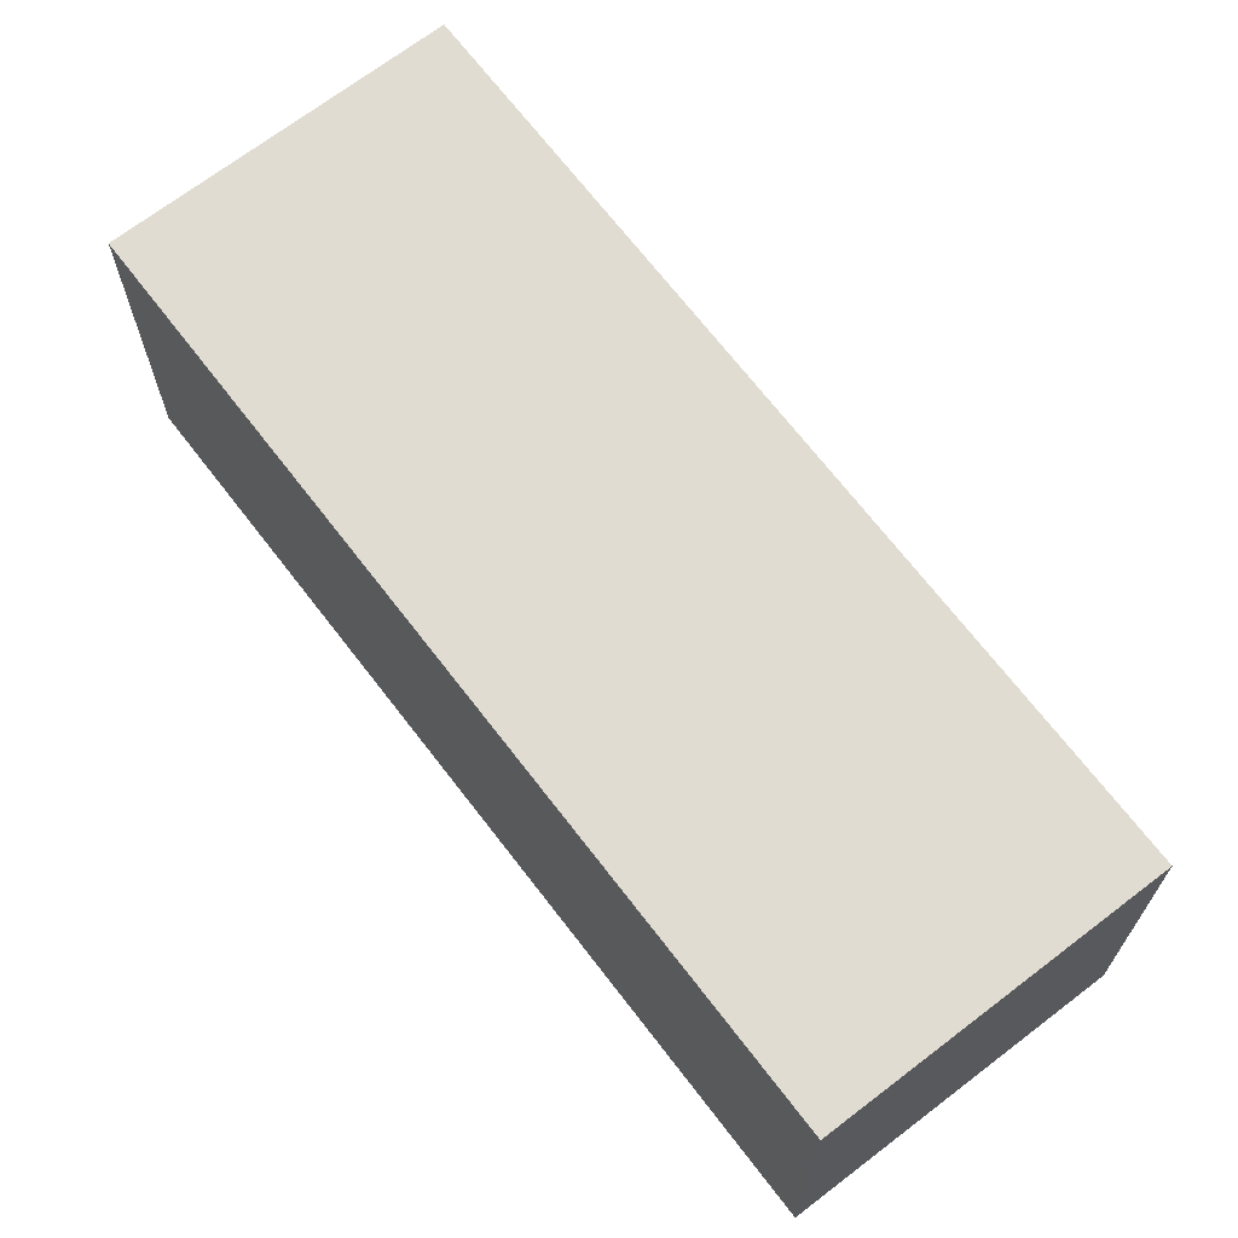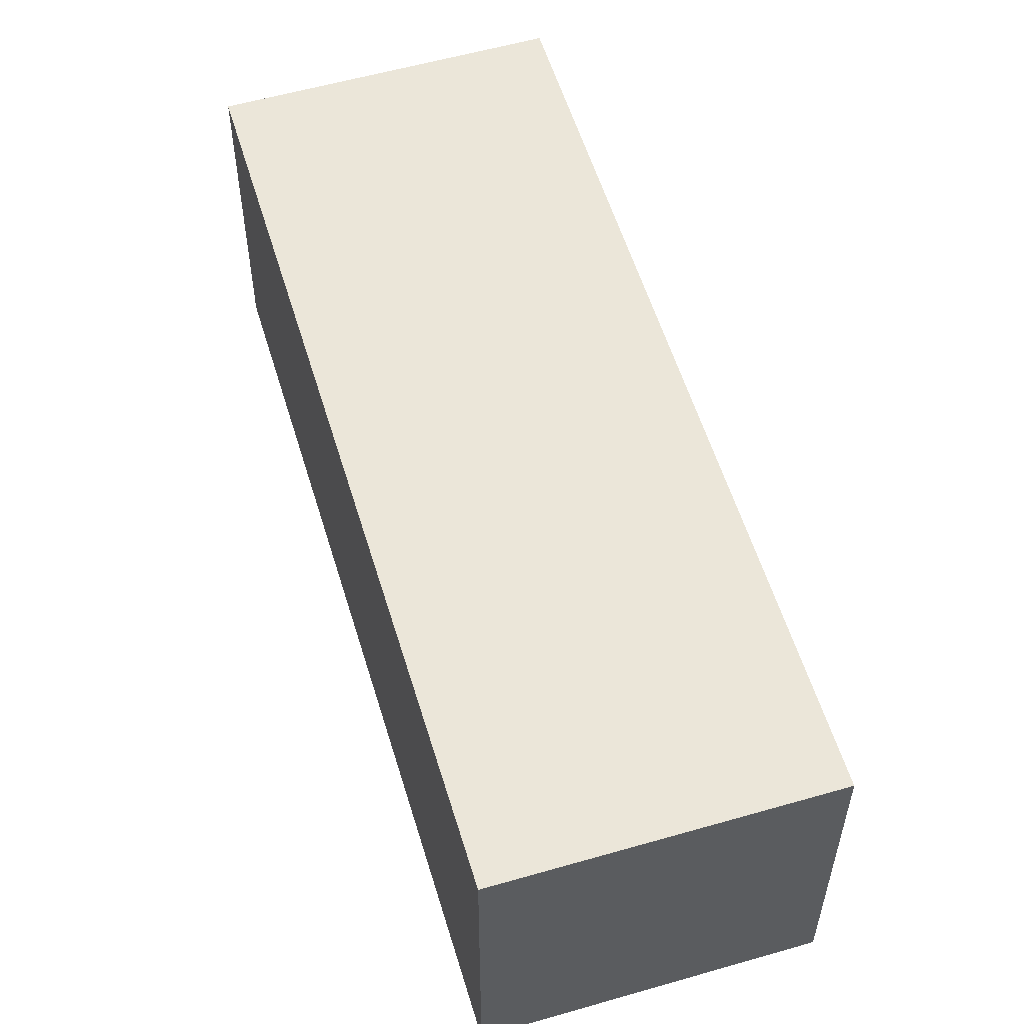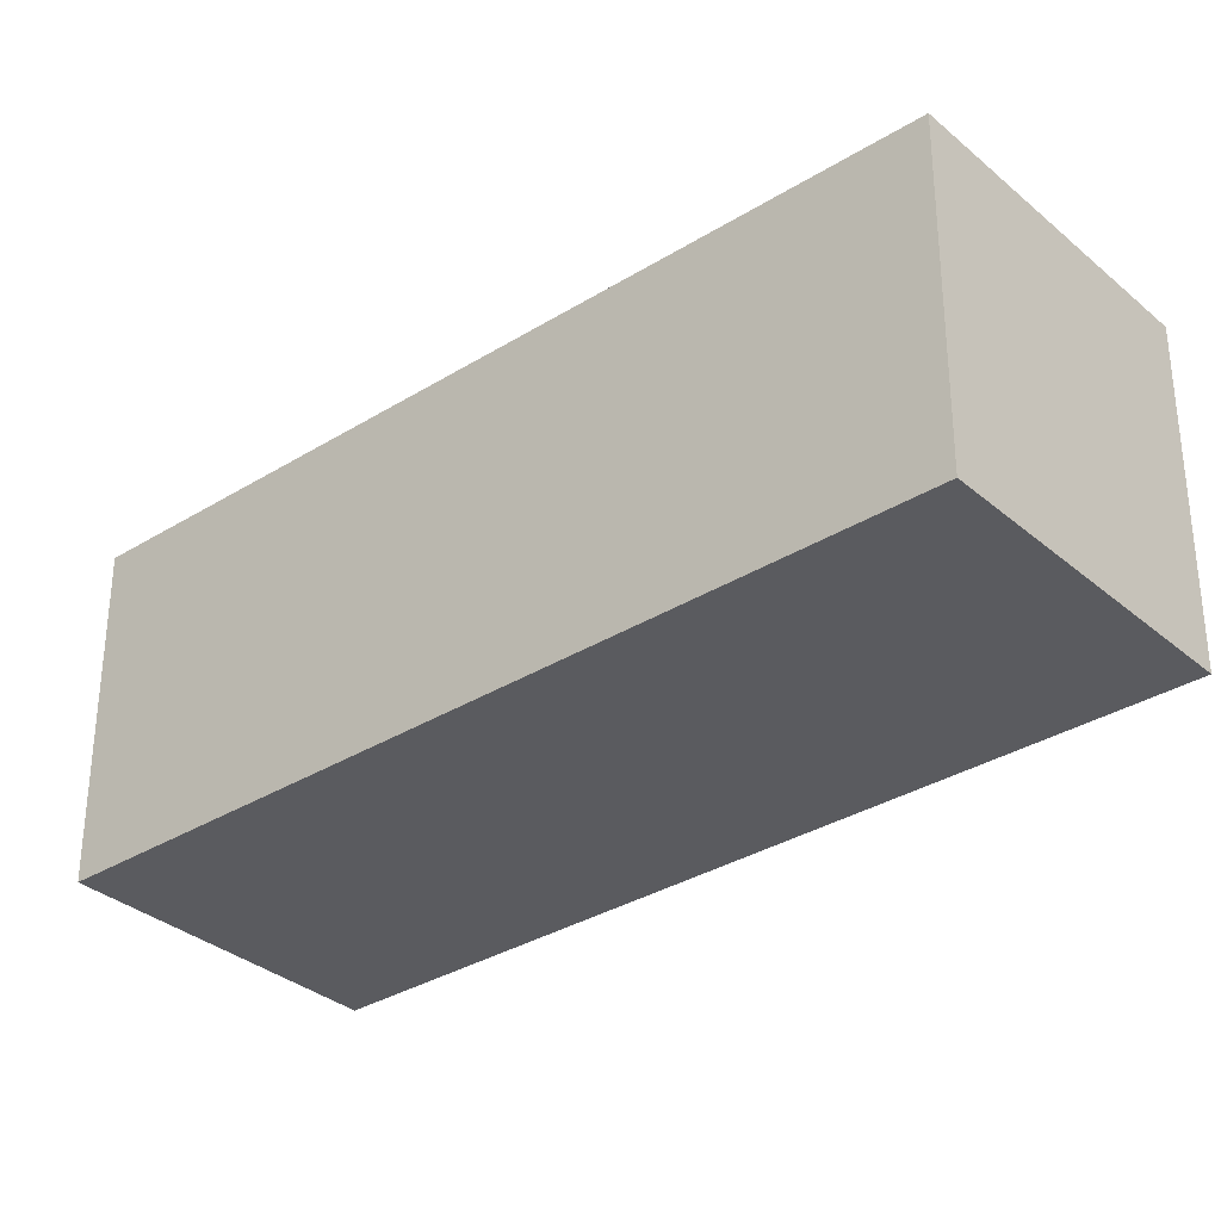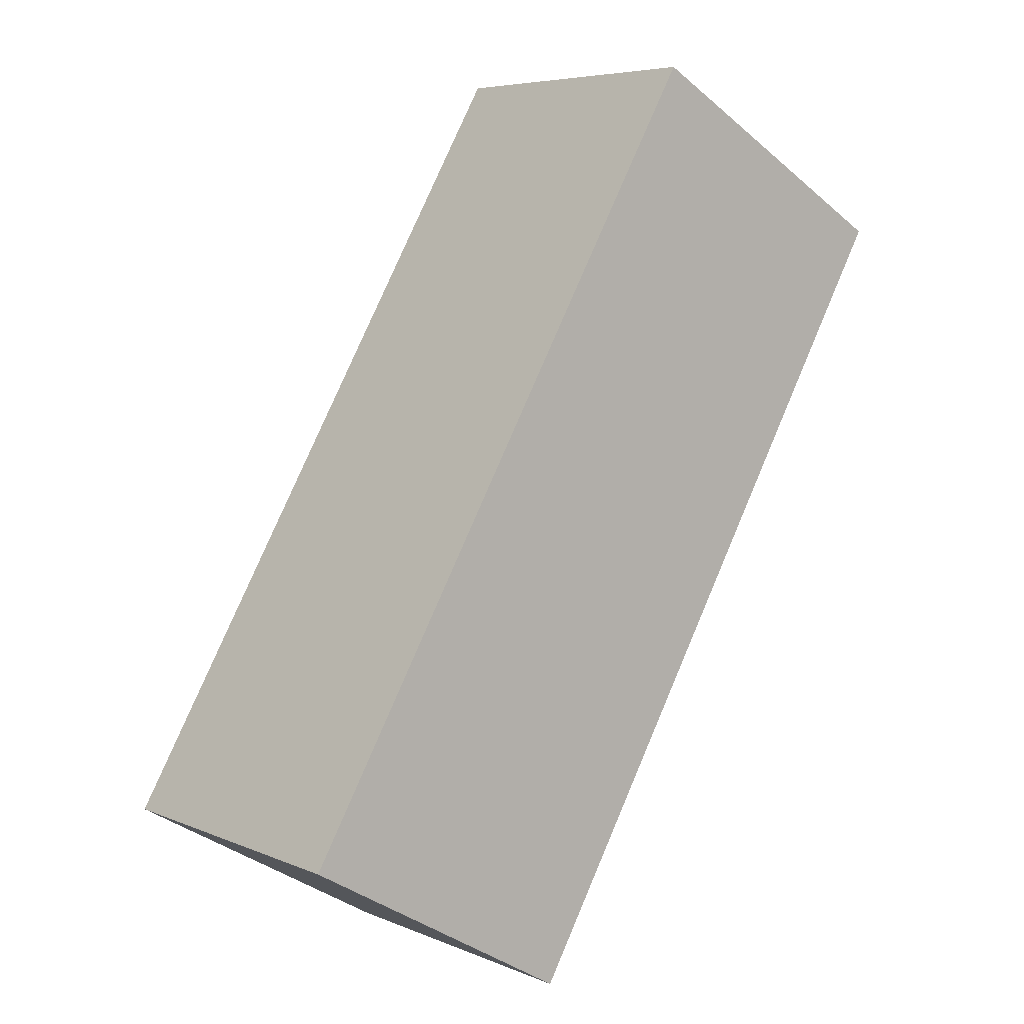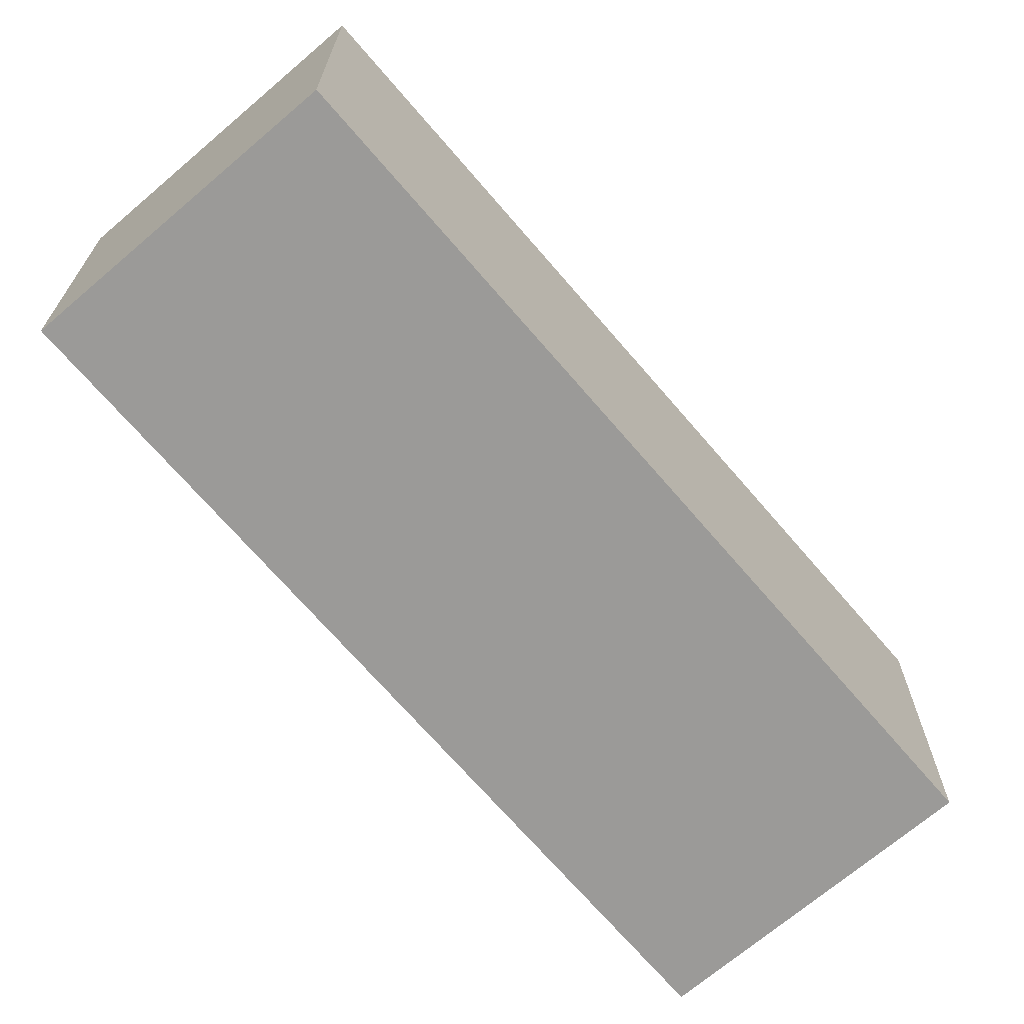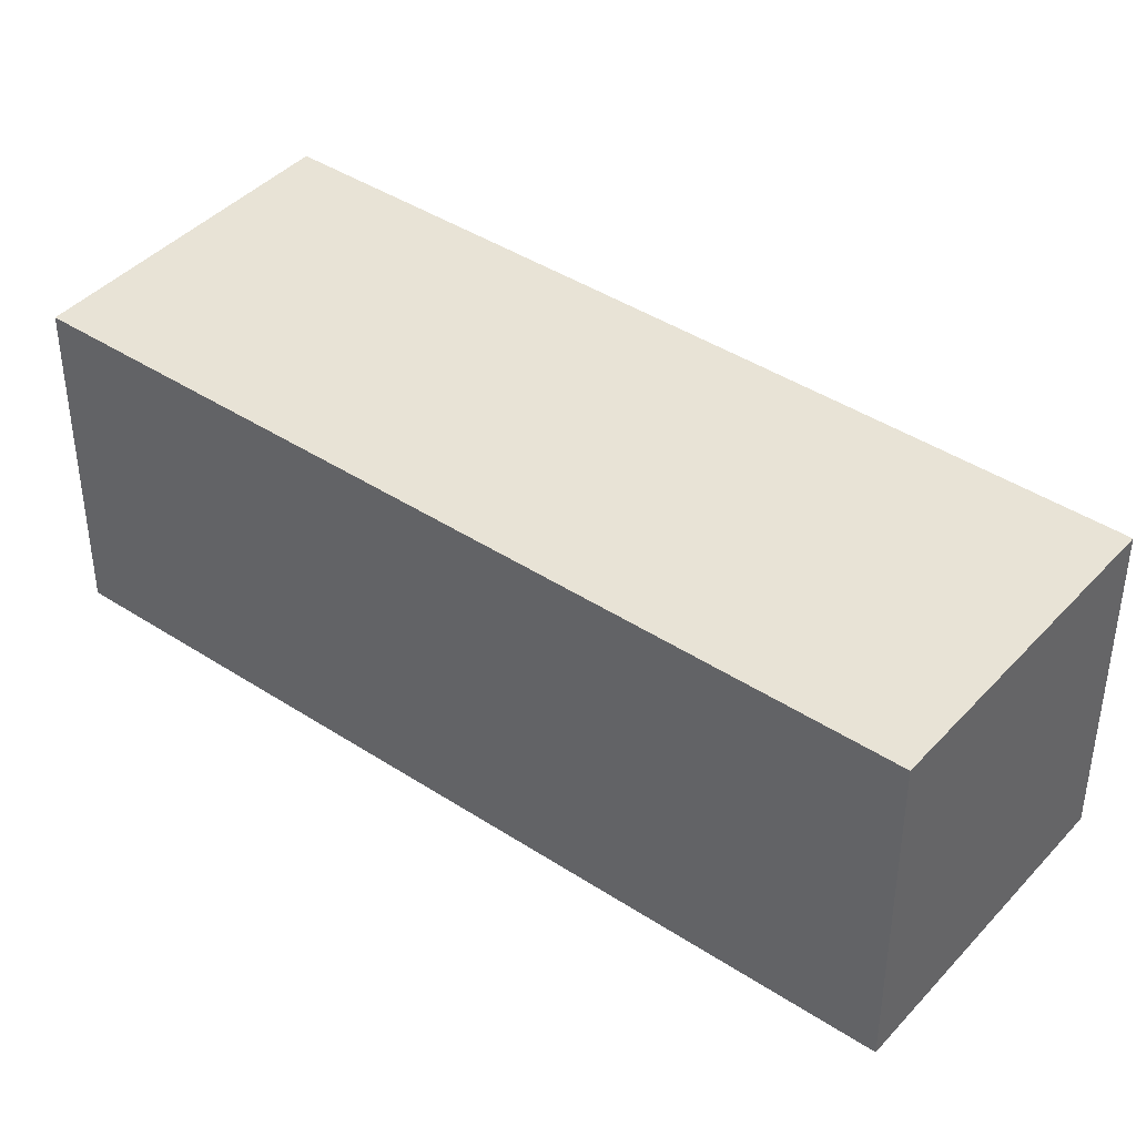
<metadata>
{"format":"obj","ext":"obj","renderer":"f3d","projection":"perspective","resolution":1024,"background":"white","views":[{"elev":69.1,"azim":172.5,"up":"+Z"},{"elev":56.9,"azim":13.2,"up":"+Z"},{"elev":-33.0,"azim":-19.4,"up":"+Z"},{"elev":6.0,"azim":141.3,"up":"+Y"},{"elev":-69.4,"azim":70.6,"up":"+Z"},{"elev":41.9,"azim":-21.8,"up":"+Z"}]}
</metadata>
<code>
o 立方体.001
v 0.9229 -2.614 -0.5029
v -0.4388 -0.2557 -0.5029
v 1.789 -2.114 -0.5049
v 0.4273 0.2443 -0.5049
v 0.9246 -2.613 0.4971
v -0.4371 -0.2547 0.4971
v 1.791 -2.113 0.4951
v 0.4289 0.2453 0.4951
f 2 3 1
f 4 7 3
f 8 5 7
f 6 1 5
f 7 1 3
f 4 6 8
f 2 4 3
f 4 8 7
f 8 6 5
f 6 2 1
f 7 5 1
f 4 2 6

</code>
